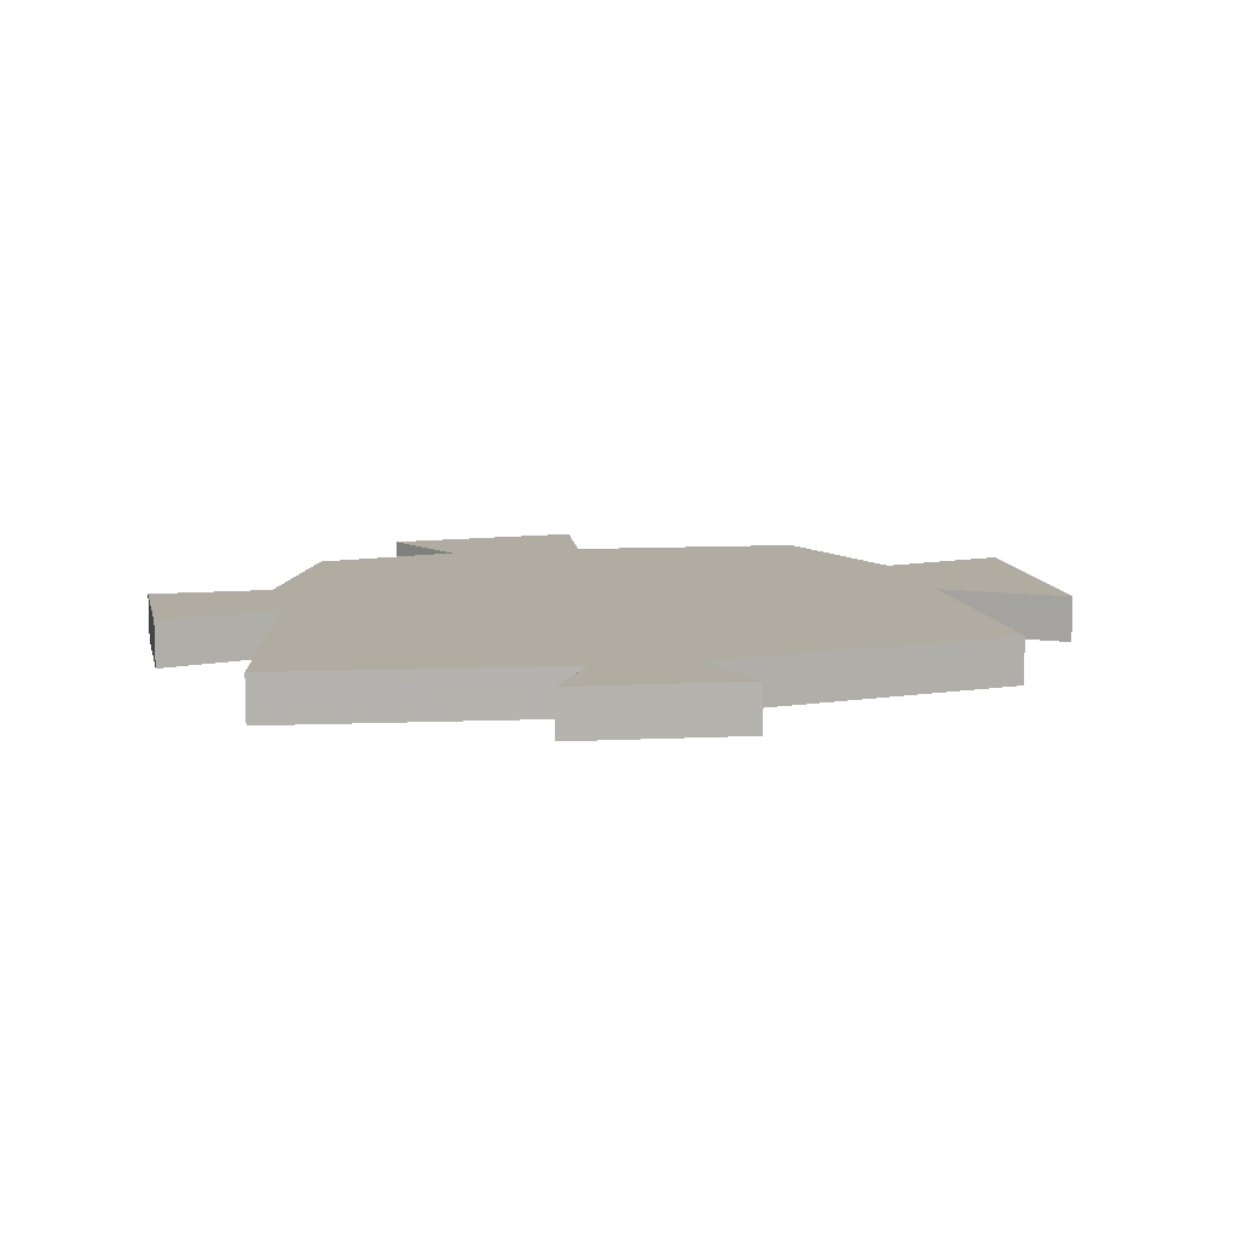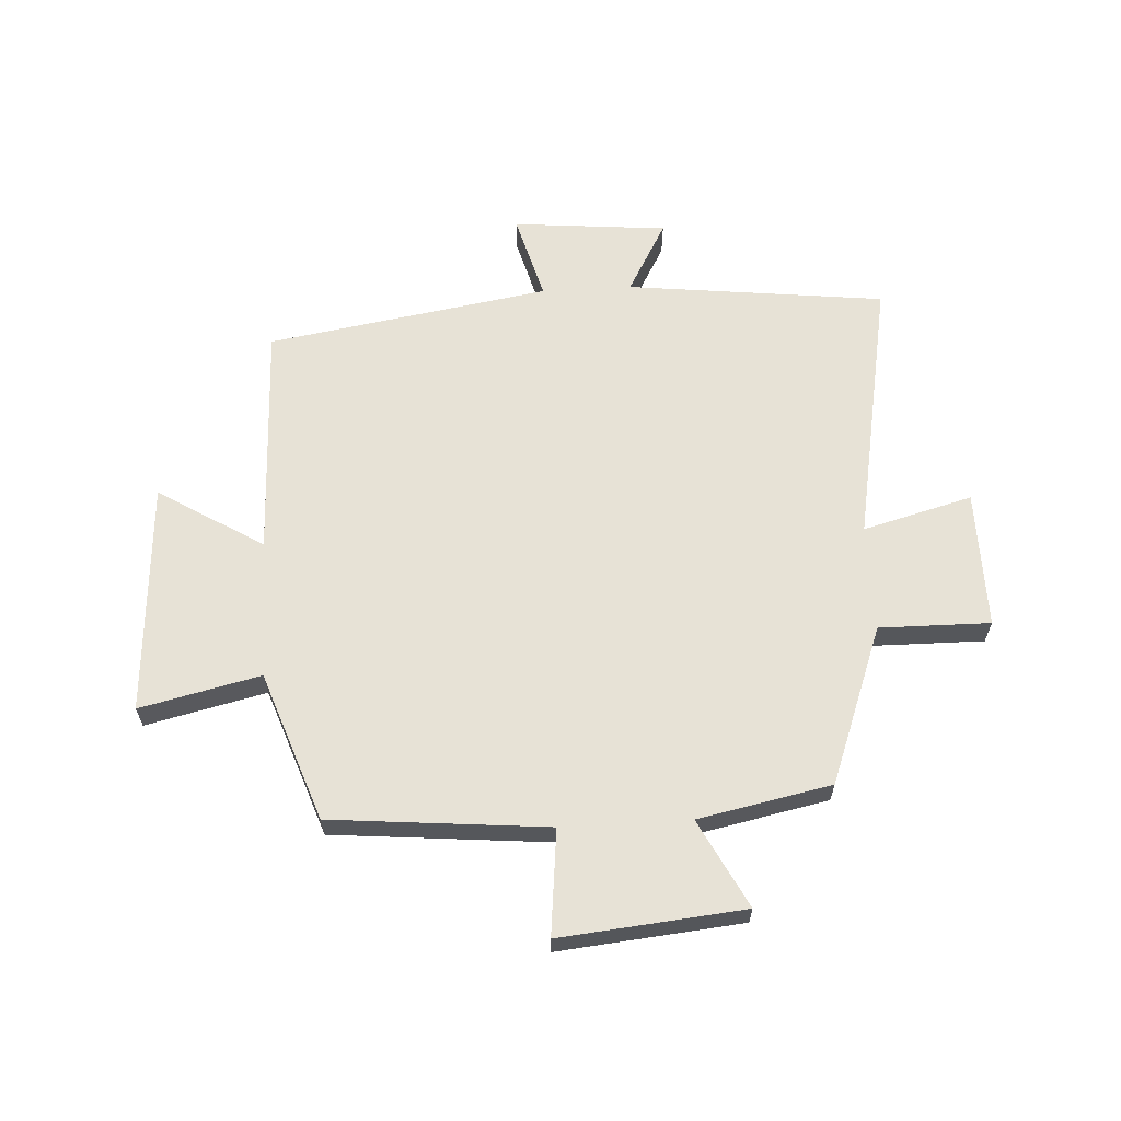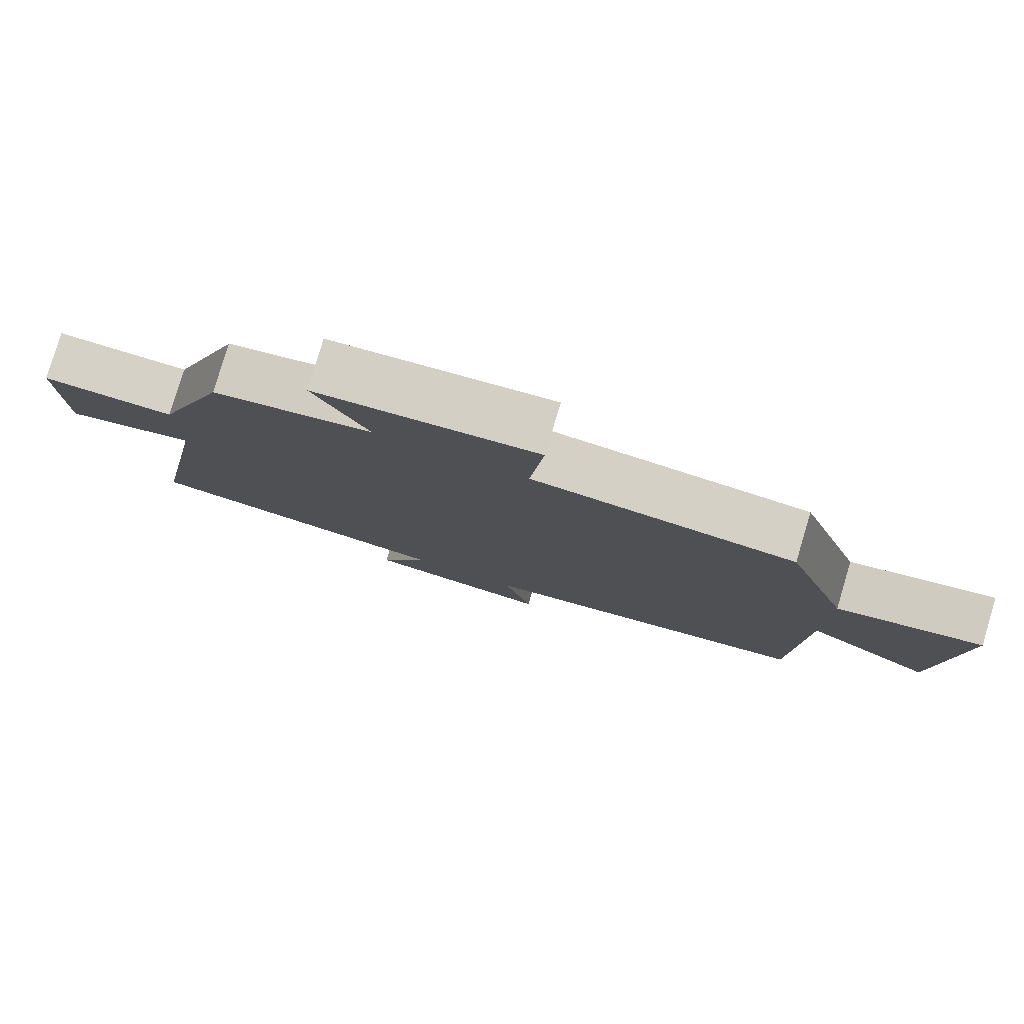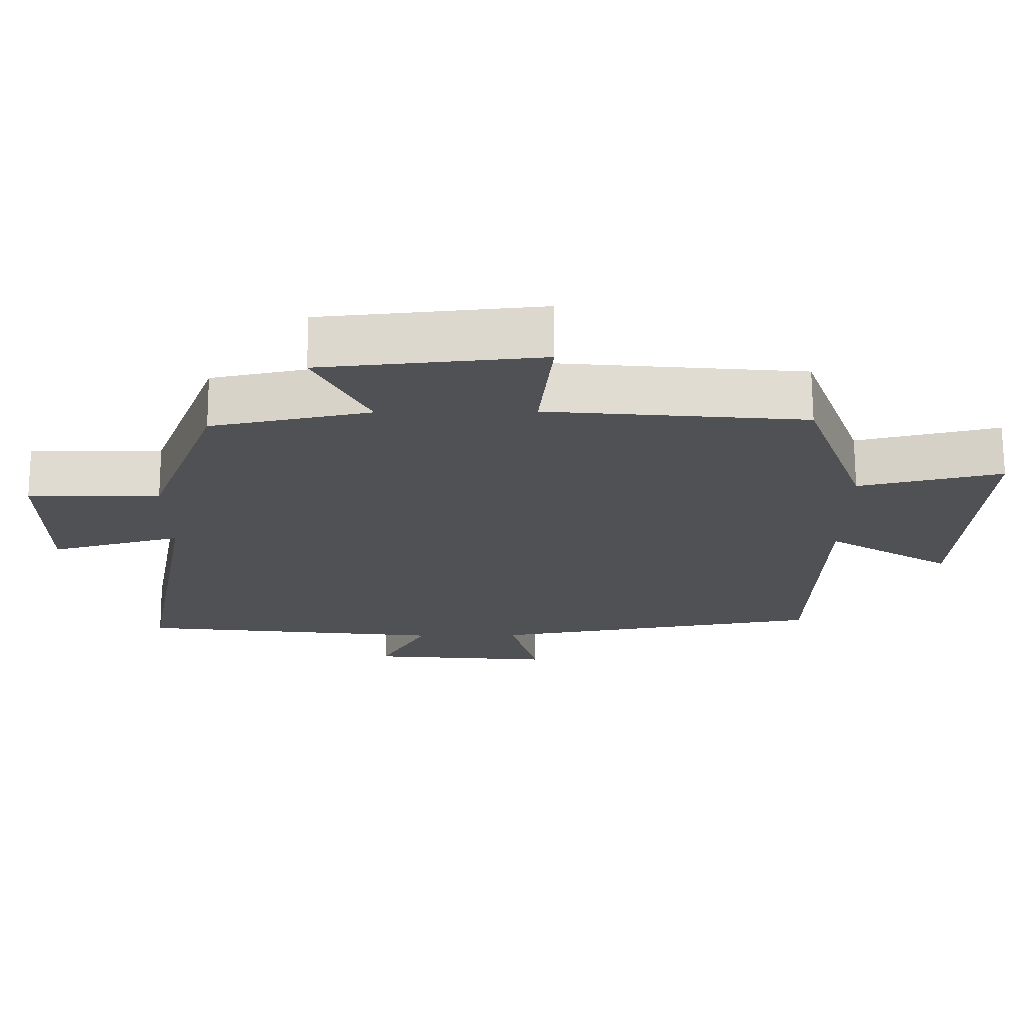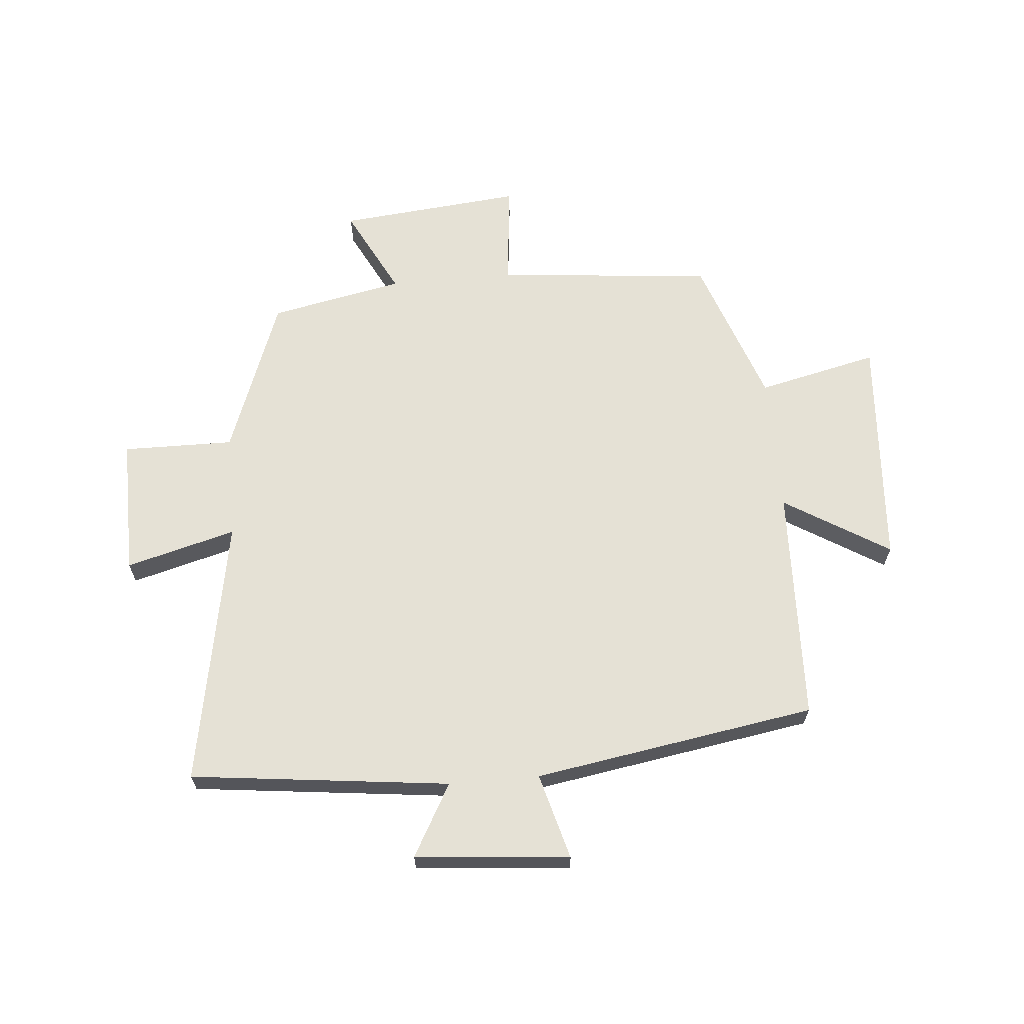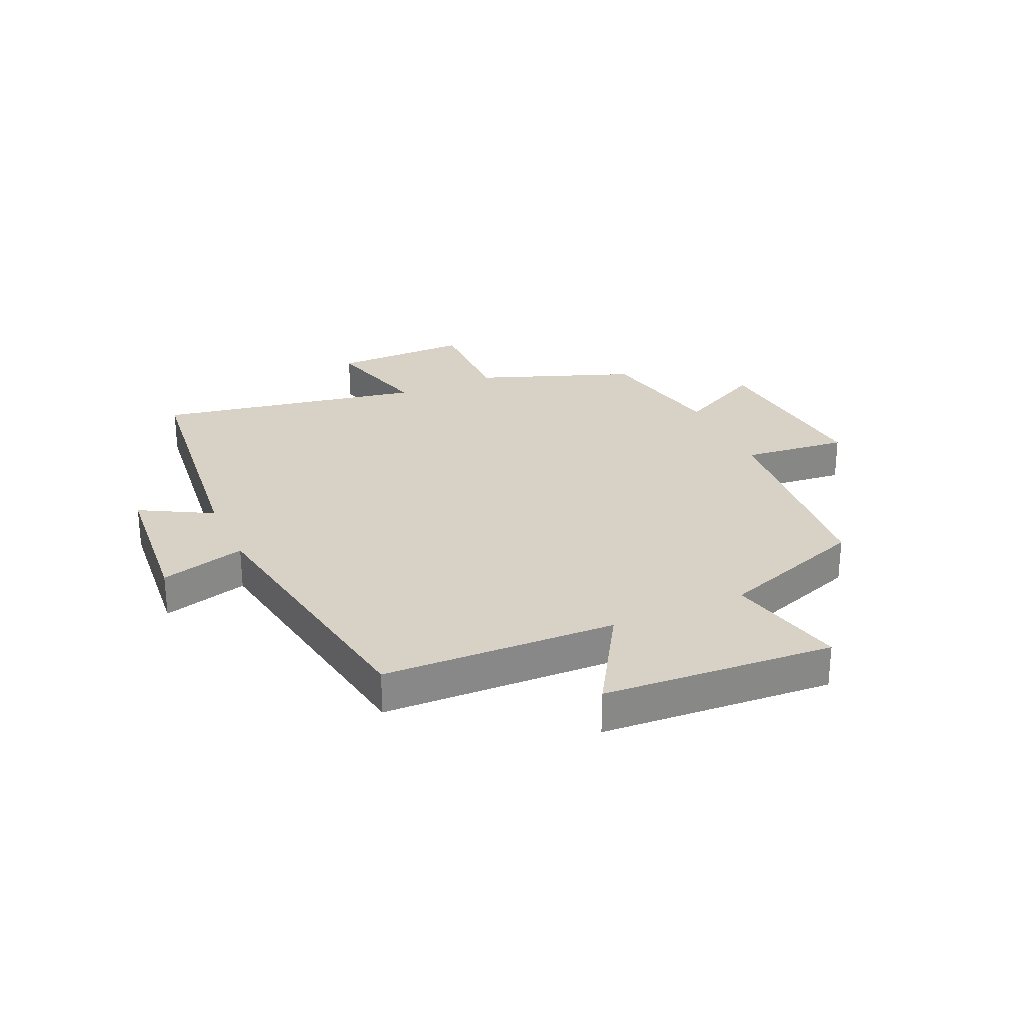
<metadata>
{"format":"obj","ext":"obj","renderer":"f3d","projection":"perspective","resolution":1024,"background":"white","views":[{"elev":10.2,"azim":167.7,"up":"+Y"},{"elev":63.1,"azim":-3.3,"up":"+Y"},{"elev":79.7,"azim":-163.3,"up":"+Z"},{"elev":70.0,"azim":179.7,"up":"+Z"},{"elev":65.1,"azim":175.0,"up":"+Y"},{"elev":27.4,"azim":-114.2,"up":"+Y"}]}
</metadata>
<code>
v 0.584 0.07 -0.449
v 0.145 0.07 -0.5
v 0.213 0.07 -0.622
v -0.049 0.07 -0.646
v -0.009 0.07 -0.5
v -0.487 0.07 -0.422
v -0.5 0.07 -0.024
v -0.678 0.07 -0.133
v -0.704 0.07 0.261
v -0.5 0.07 0.214
v -0.41 0.07 0.466
v -0.042 0.07 0.5
v -0.061 0.07 0.679
v 0.251 0.07 0.649
v 0.174 0.07 0.5
v 0.4 0.07 0.454
v 0.5 0.07 0.187
v 0.688 0.07 0.189
v 0.686 0.07 -0.045
v 0.5 0.07 0.005
v 0.584 0 -0.449
v 0.145 0 -0.5
v 0.213 0 -0.622
v -0.049 0 -0.646
v -0.009 0 -0.5
v -0.487 0 -0.422
v -0.5 0 -0.024
v -0.678 0 -0.133
v -0.704 0 0.261
v -0.5 0 0.214
v -0.41 0 0.466
v -0.042 0 0.5
v -0.061 0 0.679
v 0.251 0 0.649
v 0.174 0 0.5
v 0.4 0 0.454
v 0.5 0 0.187
v 0.688 0 0.189
v 0.686 0 -0.045
v 0.5 0 0.005
f 17 18 19 20
f 15 16 17 20
f 15 20 1 2
f 12 13 14 15
f 10 11 12 15
f 10 15 2
f 7 8 9 10
f 5 6 7 10
f 5 10 2 3
f 3 4 5
f 40 39 38 37
f 40 37 36 35
f 22 21 40 35
f 35 34 33 32
f 35 32 31 30
f 22 35 30
f 30 29 28 27
f 30 27 26 25
f 23 22 30 25
f 25 24 23
f 1 21 22 2
f 2 22 23 3
f 3 23 24 4
f 4 24 25 5
f 5 25 26 6
f 6 26 27 7
f 7 27 28 8
f 8 28 29 9
f 9 29 30 10
f 10 30 31 11
f 11 31 32 12
f 12 32 33 13
f 13 33 34 14
f 14 34 35 15
f 15 35 36 16
f 16 36 37 17
f 17 37 38 18
f 18 38 39 19
f 19 39 40 20
f 20 40 21 1

</code>
